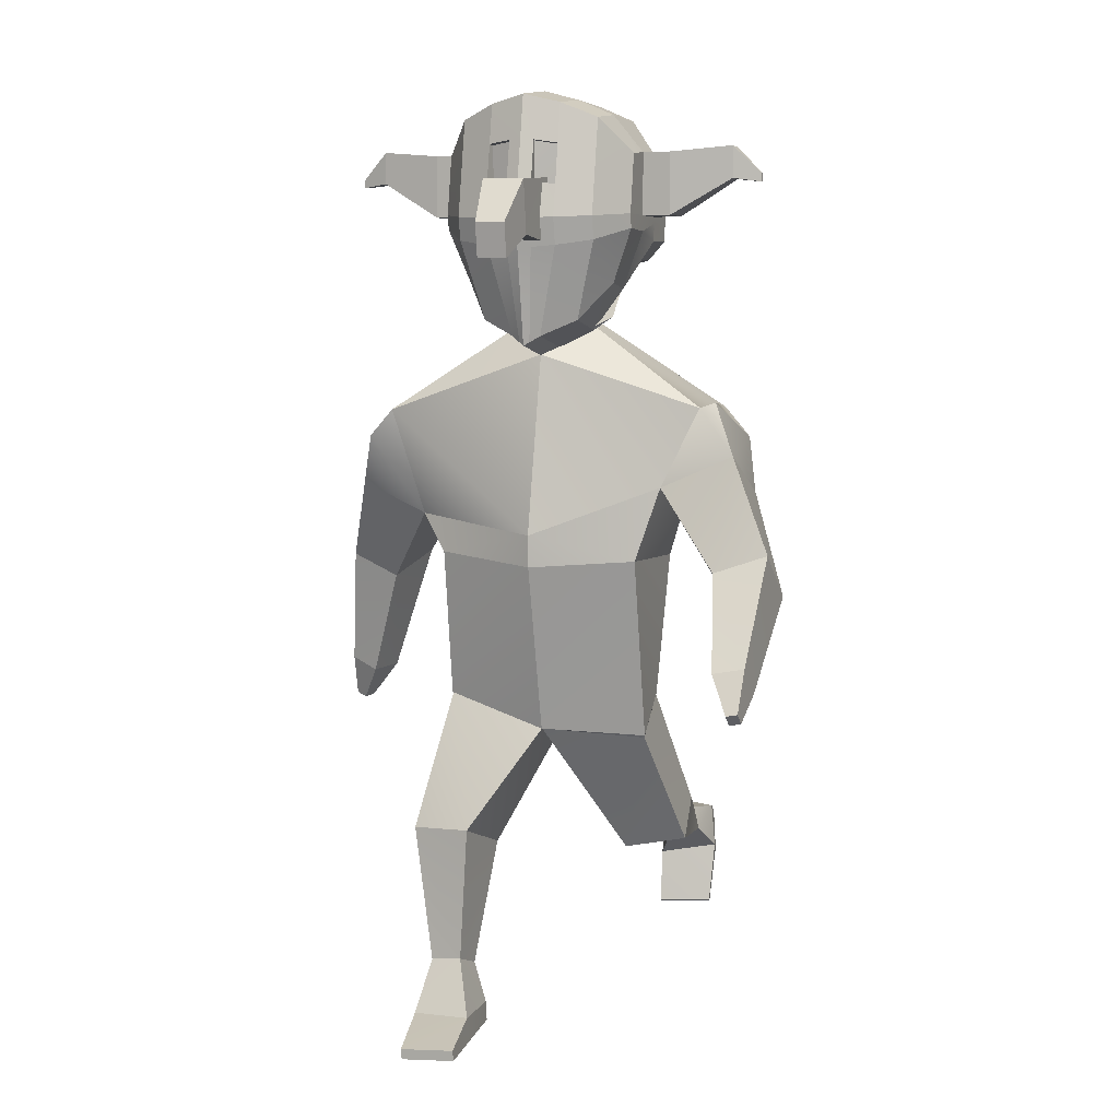
<metadata>
{"format":"obj","ext":"obj","renderer":"f3d","projection":"perspective","resolution":1024,"background":"white","views":[{"elev":7.0,"azim":18.6,"up":"+Y"}]}
</metadata>
<code>
o Cube.001
v 0.2734 4.663 0.2475
v 0.2734 4.389 0.2475
v 0.2734 4.663 0.5222
v 0.2722 4.389 0.5123
v -0.2909 4.663 0.2475
v -0.2909 4.389 0.2475
v -0.2909 4.663 0.5222
v -0.2909 4.389 0.5222
v -0.008725 4.663 0.6138
v -0.008725 4.389 0.6138
v -0.008725 4.663 0.2475
v -0.008725 4.389 0.2475
f 1 4 3
f 9 8 7
f 8 5 7
f 12 1 11
f 7 11 9
f 4 12 10
f 8 12 6
f 3 11 1
f 6 11 5
f 3 10 9
f 1 2 4
f 9 10 8
f 8 6 5
f 12 2 1
f 7 5 11
f 4 2 12
f 8 10 12
f 3 9 11
f 6 12 11
f 3 4 10
o Cube_Cube.002
v 0.8517 3.242 -0.2261
v 0.5554 2.428 -0.1944
v 0.8458 3.259 0.2877
v 0.5395 2.458 0.4339
v 0.5185 1.677 -0.06841
v 0.5391 1.495 0.2278
v 0.5125 1.685 -0.05922
v 0.5353 1.483 0.2214
v 0.6227 1.015 -0.4346
v 0.6494 0.8369 -0.2043
v 0.2892 1.047 -0.4887
v 0.3264 0.7788 -0.1419
v 0.2481 0.82 -1.22
v 0.2734 0.5132 -1.077
v 0.5358 0.7807 -1.23
v 0.5757 0.562 -1.158
v 0.6496 2.676 -0.1088
v 0.659 2.843 0.3718
v 0.9882 3.081 -0.2305
v 0.9185 3.285 0.2424
v 1.048 2.791 -0.1274
v 1.038 3.014 0.3402
v 1.105 1.829 0.7988
v 1.091 1.98 0.9432
v 1.267 1.858 0.7824
v 1.254 2.01 0.9267
v 1.196 1.737 0.9995
v 1.191 1.793 1.052
v 1.255 1.748 0.9934
v 1.25 1.804 1.046
v 0.9912 2.43 0.5543
v 1.265 2.524 0.5046
v 1.005 2.238 0.2467
v 1.287 2.282 0.2324
v 0.2331 0.7803 -1.325
v 0.2497 0.465 -1.191
v 0.5171 0.7242 -1.353
v 0.5516 0.5121 -1.273
v 0.2751 0.2284 -1.034
v 0.5589 0.2382 -1.097
v 0.2652 0.2069 -1.084
v 0.549 0.2166 -1.147
v 0.3582 0.6627 -0.9354
v 0.5254 0.7033 -0.9656
v 0.3235 0.8396 -1.007
v 0.484 0.8194 -1.011
v 0.1511 3.708 0.04605
v 0.1498 3.71 -0.1014
v 0.273 3.806 -0.09902
v 0.2981 3.798 0.1535
v 0.2938 3.804 -0.1136
v 0.07587 3.623 0.1492
v 0.07578 3.623 -0.118
v 0.02906 3.628 0.1698
v 0.07586 3.623 0.01559
v 0.02907 3.628 -0.176
v 0.2066 3.809 -0.09133
v 0.2069 3.808 0.01449
v 0.2735 3.805 0.04847
v -0.4149 3.902 0.3047
v -0.5229 4.568 0.305
v -0.5229 4.127 -0.2781
v -0.5229 4.501 -0.2309
v -0.2024 3.988 -0.5474
v -0.3814 4.031 -0.4665
v -0.3814 4.634 -0.3897
v -0.2024 4.69 -0.4581
v -0.2734 3.712 0.4746
v -0.09438 3.629 0.5479
v -0.2024 4.816 0.5451
v -0.3814 4.742 0.4727
v -0.5236 4.125 -0.06732
v -0.4156 3.872 0.133
v -0.5236 4.582 0.1374
v -0.5236 4.578 -0.08306
v -0.2024 4.843 -0.1819
v -0.2024 4.851 0.2313
v -0.3814 4.765 -0.1523
v -0.3814 4.773 0.203
v -0.3815 4.024 -0.1266
v -0.2735 3.655 0.1985
v -0.2024 3.981 -0.152
v -0.0944 3.564 0.2266
v -0.5236 4.258 0.3613
v -0.5236 4.248 -0.2962
v -0.3814 4.242 0.5692
v -0.3814 4.226 -0.5008
v -0.2024 4.216 -0.5874
v -0.5257 4.255 0.1427
v -0.5257 4.254 -0.07734
v -0.3784 4.021 -0.1209
v -0.3784 3.725 0.1975
v -0.2059 3.979 -0.144
v -0.2059 3.638 0.2233
v 0.2786 3.94 -0.09898
v 0.279 3.94 0.04851
v 0.3076 4.043 0.1536
v -0.5234 4.348 0.345
v -0.5234 4.322 -0.2773
v -0.3814 4.387 0.5413
v -0.3814 4.344 -0.4687
v -0.2024 4.353 -0.55
v -0.5251 4.35 0.1411
v -0.5251 4.347 -0.07899
v -0.5234 4.216 -0.2915
v -0.2024 4.094 0.6295
v -0.3814 4.121 0.5453
v -0.3814 4.175 -0.4918
v -0.2024 4.156 -0.5769
v -0.5252 4.173 0.1411
v -0.5252 4.22 -0.0747
v -0.5234 4.183 0.3474
v -0.2024 4.403 0.6248
v -0.2024 4.235 0.6573
v -0.1598 4.066 0.2627
v 0.08578 4.066 0.2627
v 0.05176 4.141 0.8508
v 0.05176 4.418 0.8902
v -0.09427 4.02 1.058
v 0.0203 4.199 1.083
v 0.0203 4.02 1.058
v -0.1598 4.454 0.2627
v 0.08578 4.454 0.2627
v -0.1257 4.418 0.8902
v -0.1257 4.141 0.8508
v -0.09427 4.199 1.083
v -0.6706 4.583 0.1374
v -0.6706 4.579 -0.08307
v -0.6721 4.35 0.1411
v -0.6727 4.256 0.1427
v -0.6721 4.348 -0.07901
v -0.6727 4.254 -0.07735
v -0.9932 4.611 0.0851
v -0.9932 4.609 -0.0278
v -0.9939 4.492 0.08703
v -0.9942 4.443 0.08782
v -0.9939 4.491 -0.02572
v -0.9942 4.443 -0.02487
v -1.135 4.47 0.04466
v -1.135 4.469 0.01499
v -1.136 4.438 0.04517
v -1.136 4.426 0.04537
v -1.136 4.438 0.01554
v -1.136 4.426 0.01576
v -0.5232 4.458 0.325
v -0.5232 4.411 -0.2541
v -0.2024 4.61 0.5849
v -0.3814 4.565 0.507
v -0.3814 4.489 -0.4292
v -0.2024 4.522 -0.504
v -0.5244 4.466 0.1392
v -0.5244 4.463 -0.08103
v -0.6714 4.467 0.1392
v -0.6714 4.464 -0.08104
v -0.9936 4.552 0.08607
v -0.9936 4.55 -0.02676
v -1.136 4.454 0.04491
v -1.136 4.454 0.01527
v -0.08331 4.712 -0.4853
v -0.04488 3.597 0.5769
v -0.08331 3.972 -0.579
v -0.08331 4.844 0.5737
v -0.08331 4.874 -0.1935
v -0.08331 4.883 0.2424
v -0.08331 3.962 -0.1624
v -0.04489 3.529 0.2377
v -0.08331 4.213 -0.6219
v -0.08331 4.357 -0.5824
v -0.08331 4.149 -0.6106
v -0.08331 4.232 0.6922
v -0.08331 4.409 0.6579
v -0.08331 4.084 0.6629
v -0.08331 4.627 0.6158
v -0.08331 4.534 -0.5338
v -0.8737 3.239 -0.2134
v -0.575 2.452 -0.3615
v -0.879 3.223 0.3021
v -0.5869 2.454 0.2861
v -0.01753 3.567 -0.3215
v -0.01754 2.416 -0.4488
v -0.0175 3.528 0.3159
v -0.01754 2.416 0.5243
v -0.5606 1.547 -0.1209
v -0.5696 1.665 0.2132
v -0.01815 1.522 -0.2173
v -0.01689 1.513 0.311
v -0.5554 1.542 -0.1174
v -0.5652 1.669 0.2055
v -0.01835 1.525 -0.2082
v -0.01674 1.514 0.3036
v -0.6532 0.869 0.2553
v -0.6689 0.9698 0.5293
v -0.3222 0.8355 0.1792
v -0.3429 0.991 0.5991
v -0.2948 0.002736 0.4466
v -0.274 0.02083 0.7887
v -0.5781 0.00266 0.5126
v -0.5884 0.004933 0.7489
v -0.6212 2.819 -0.2812
v -0.0203 2.585 0.5217
v -0.74 2.65 0.1827
v -0.01165 2.586 -0.4449
v -0.9502 3.252 -0.176
v -1.004 3.08 0.3087
v -0.991 3.01 -0.3279
v -1.12 2.808 0.1313
v -1.202 1.676 -0.4991
v -1.252 1.668 -0.2958
v -1.351 1.738 -0.5342
v -1.402 1.73 -0.3309
v -1.343 1.487 -0.4737
v -1.362 1.484 -0.3992
v -1.398 1.509 -0.4866
v -1.417 1.506 -0.412
v -1.058 2.247 -0.16
v -1.323 2.361 -0.1875
v -0.973 2.361 -0.4946
v -1.236 2.452 -0.5365
v -0.289 -0.09954 0.4477
v -0.2639 -0.1081 0.7848
v -0.5688 -0.1202 0.526
v -0.5773 -0.1308 0.7475
v -0.2484 -0.06262 1.065
v -0.5383 -0.08496 1.068
v -0.2445 -0.1177 1.064
v -0.5344 -0.14 1.066
v -0.3773 0.2853 0.618
v -0.5488 0.2619 0.5948
v -0.3642 0.2169 0.4346
v -0.5217 0.2181 0.4716
v -0.1866 3.707 0.04605
v -0.01774 3.634 0.1904
v -0.1865 3.707 -0.1014
v -0.01775 3.714 -0.1655
v -0.01804 3.811 -0.1631
v -0.3335 3.798 -0.1136
v -0.01754 3.81 -0.2296
v -0.1112 3.622 0.1492
v -0.1111 3.622 -0.118
v -0.01765 3.634 -0.234
v -0.06445 3.628 0.1698
v -0.1111 3.622 0.01559
v -0.06438 3.628 -0.176
v -0.01754 3.809 0.2007
v -0.243 3.807 -0.09132
v -0.2429 3.807 0.01448
v -0.01794 3.812 -0.1373
v -0.01754 3.81 0.1947
v -0.3095 3.804 -0.09902
v -0.3094 3.804 0.04847
v -0.3335 3.798 0.1535
v 0.3798 3.902 0.3047
v 0.4878 4.568 0.305
v 0.4878 4.127 -0.2781
v 0.4878 4.501 -0.2309
v -0.01754 3.579 0.5929
v -0.01754 4.86 0.5895
v -0.01754 3.963 -0.5964
v -0.01754 4.724 -0.5004
v 0.1673 3.988 -0.5474
v 0.3463 4.031 -0.4665
v 0.3463 4.634 -0.3897
v 0.1673 4.69 -0.4581
v 0.2383 3.712 0.4746
v 0.0593 3.629 0.5479
v 0.1673 4.816 0.5451
v 0.3463 4.742 0.4727
v 0.4885 4.125 -0.06732
v 0.3805 3.872 0.133
v 0.4885 4.582 0.1374
v 0.4885 4.578 -0.08306
v -0.01754 3.509 0.2439
v -0.01754 3.951 -0.1681
v -0.01754 4.891 -0.1998
v -0.01754 4.901 0.2486
v 0.1673 4.843 -0.1819
v 0.1673 4.851 0.2313
v 0.3463 4.765 -0.1523
v 0.3463 4.773 0.203
v 0.3464 4.024 -0.1266
v 0.2384 3.655 0.1985
v 0.1673 3.981 -0.152
v 0.05931 3.564 0.2266
v 0.4885 4.258 0.3613
v 0.4885 4.248 -0.2962
v -0.01754 4.211 -0.6409
v 0.3463 4.242 0.5692
v 0.3463 4.226 -0.5008
v 0.1673 4.216 -0.5874
v 0.4906 4.255 0.1427
v 0.4906 4.254 -0.07734
v 0.3433 4.021 -0.1209
v 0.3433 3.725 0.1975
v 0.1709 3.979 -0.144
v 0.1709 3.638 0.2233
v -0.3146 3.94 -0.09899
v -0.3145 3.94 0.04851
v -0.01754 3.946 -0.1631
v -0.3429 4.043 0.1536
v -0.01754 4.055 0.1948
v -0.01754 4.055 0.2008
v 0.4883 4.348 0.345
v 0.4883 4.322 -0.2773
v -0.01754 4.359 -0.6002
v 0.3463 4.387 0.5413
v 0.3463 4.344 -0.4687
v 0.1673 4.353 -0.55
v 0.49 4.35 0.1411
v 0.49 4.347 -0.07899
v 0.4884 4.216 -0.2915
v -0.01754 4.146 -0.6292
v 0.3463 4.121 0.5453
v 0.3463 4.175 -0.4918
v 0.1673 4.156 -0.5769
v 0.4901 4.173 0.1411
v 0.4901 4.22 -0.0747
v 0.4884 4.183 0.3474
v -0.01754 4.412 0.6762
v -0.01754 4.23 0.7116
v 0.1673 4.403 0.6248
v 0.1673 4.235 0.6573
v -0.01754 4.078 0.6813
v 0.1673 4.094 0.6295
v 0.1247 4.066 0.2627
v -0.1209 4.066 0.2627
v -0.08685 4.141 0.8508
v -0.08685 4.418 0.8902
v 0.05919 4.199 1.083
v -0.05538 4.02 1.058
v 0.1247 4.454 0.2627
v -0.1209 4.454 0.2627
v 0.09065 4.418 0.8902
v 0.09065 4.141 0.8508
v 0.05919 4.02 1.058
v -0.05538 4.199 1.083
v 0.6355 4.583 0.1374
v 0.6355 4.579 -0.08307
v 0.637 4.35 0.1411
v 0.6376 4.256 0.1427
v 0.637 4.348 -0.07901
v 0.6376 4.254 -0.07735
v 0.9581 4.611 0.0851
v 0.9581 4.609 -0.0278
v 0.9588 4.492 0.08703
v 0.9592 4.443 0.08782
v 0.9588 4.491 -0.02572
v 0.9592 4.443 -0.02487
v 1.1 4.47 0.04466
v 1.1 4.469 0.01499
v 1.101 4.438 0.04517
v 1.101 4.426 0.04537
v 1.101 4.438 0.01554
v 1.101 4.426 0.01576
v 0.4881 4.458 0.325
v 0.4881 4.411 -0.2541
v -0.01754 4.541 -0.5503
v -0.01754 4.636 0.6329
v 0.1673 4.61 0.5849
v 0.3463 4.565 0.507
v 0.3463 4.489 -0.4292
v 0.1673 4.522 -0.504
v 0.4893 4.466 0.1392
v 0.4893 4.463 -0.08103
v 0.6363 4.467 0.1392
v 0.6363 4.464 -0.08104
v 0.9585 4.552 0.08607
v 0.9585 4.55 -0.02676
v 1.101 4.454 0.04491
v 1.101 4.454 0.01527
v 0.04822 4.712 -0.4853
v 0.009793 3.597 0.5769
v 0.04822 3.972 -0.579
v 0.04822 4.844 0.5737
v 0.04822 4.874 -0.1935
v 0.04822 4.883 0.2424
v 0.04823 3.962 -0.1624
v 0.009799 3.529 0.2377
v 0.04822 4.213 -0.6219
v 0.04822 4.357 -0.5824
v 0.04822 4.149 -0.6106
v 0.04822 4.232 0.6922
v 0.04822 4.409 0.6579
v 0.04822 4.084 0.6629
v 0.04822 4.627 0.6158
v 0.04822 4.534 -0.5338
v -0.01754 4.405 -0.4763
v -0.01754 4.198 -0.4364
v -0.01754 4.204 -0.4033
v -0.01754 4.422 -0.4454
f 13 59 15
f 30 193 212
f 18 202 20
f 16 17 14
f 15 34 32
f 191 29 214
f 192 17 197
f 16 198 18
f 19 23 201
f 17 20 19
f 17 201 197
f 55 28 56
f 20 24 22
f 201 24 202
f 20 21 19
f 25 49 47
f 57 26 55
f 56 27 58
f 57 27 25
f 214 14 192
f 29 16 14
f 16 212 194
f 31 34 33
f 29 31 33
f 13 32 31
f 43 38 44
f 35 40 36
f 43 35 36
f 45 37 35
f 44 37 46
f 40 41 42
f 35 41 39
f 37 42 41
f 36 42 38
f 33 44 46
f 33 45 29
f 30 45 43
f 34 43 44
f 49 48 47
f 50 52 54
f 25 48 26
f 28 49 27
f 52 53 54
f 26 52 28
f 48 51 26
f 48 54 53
f 23 58 57
f 21 56 58
f 23 55 24
f 22 55 56
f 59 61 71
f 191 60 13
f 193 59 244
f 60 247 61
f 59 71 260
f 68 246 65
f 59 64 67
f 59 66 64
f 256 71 62
f 247 69 61
f 71 69 62
f 62 69 70
f 62 70 71
f 70 61 71
f 164 75 158
f 171 368 186
f 160 73 157
f 284 172 178
f 91 73 83
f 176 82 174
f 89 83 82
f 93 72 85
f 95 80 93
f 185 82 159
f 159 83 160
f 75 161 158
f 78 162 161
f 77 94 92
f 92 105 103
f 74 92 84
f 92 85 84
f 78 88 79
f 88 91 89
f 79 175 171
f 175 89 176
f 75 90 78
f 90 86 91
f 173 285 177
f 285 178 177
f 73 163 157
f 115 142 101
f 101 123 122
f 124 101 122
f 99 121 120
f 97 120 117
f 126 119 118
f 98 124 119
f 179 323 181
f 102 117 123
f 105 104 103
f 93 106 95
f 95 105 94
f 93 103 104
f 108 312 109
f 61 310 107
f 256 109 313
f 62 108 109
f 61 108 71
f 102 142 144
f 110 101 96
f 99 114 100
f 97 113 99
f 125 98 126
f 112 96 98
f 179 316 298
f 102 111 97
f 123 74 84
f 173 323 270
f 119 72 80
f 184 81 172
f 118 80 81
f 74 120 77
f 77 121 76
f 72 122 85
f 122 84 85
f 182 118 184
f 183 126 182
f 134 128 127
f 135 129 128
f 137 138 136
f 134 137 136
f 134 130 135
f 128 137 127
f 130 138 132
f 137 133 131
f 129 132 133
f 133 138 131
f 166 149 168
f 139 146 145
f 86 140 139
f 116 166 164
f 102 143 116
f 86 165 163
f 150 155 149
f 167 151 169
f 144 148 150
f 141 148 142
f 139 167 165
f 143 150 149
f 169 152 170
f 153 156 154
f 146 151 145
f 149 170 168
f 150 154 156
f 148 153 154
f 168 152 146
f 169 155 153
f 165 147 141
f 147 169 153
f 163 141 115
f 164 140 87
f 140 168 146
f 157 115 110
f 113 162 114
f 158 113 111
f 125 160 112
f 125 398 159
f 112 157 110
f 180 368 316
f 116 158 111
f 114 186 180
f 330 185 183
f 330 182 331
f 331 184 334
f 334 172 268
f 76 181 173
f 100 180 179
f 100 181 121
f 177 95 94
f 76 177 94
f 286 176 287
f 171 286 271
f 369 174 185
f 287 174 269
f 178 81 95
f 79 186 162
f 159 401 185
f 125 400 399
f 185 400 183
f 243 187 189
f 212 189 213
f 196 202 198
f 188 196 190
f 216 213 189
f 211 191 214
f 192 195 188
f 196 194 190
f 205 199 201
f 195 200 196
f 197 199 195
f 210 239 240
f 200 206 202
f 202 205 201
f 203 200 199
f 207 233 209
f 239 207 241
f 209 240 242
f 241 209 242
f 188 214 192
f 188 213 211
f 190 212 213
f 218 215 217
f 217 187 211
f 215 189 187
f 222 227 228
f 220 223 219
f 227 219 229
f 229 221 230
f 221 228 230
f 224 225 223
f 219 225 221
f 225 222 221
f 226 220 222
f 217 228 218
f 229 217 211
f 227 211 213
f 218 227 213
f 232 233 231
f 234 236 210
f 232 207 208
f 233 210 209
f 236 237 235
f 236 208 210
f 235 232 208
f 232 238 234
f 205 242 203
f 203 240 204
f 239 205 206
f 204 239 206
f 243 261 245
f 245 191 187
f 193 243 189
f 245 247 246
f 260 262 243
f 251 246 255
f 254 250 243
f 243 253 244
f 256 263 262
f 257 247 261
f 247 259 260
f 262 257 261
f 263 258 257
f 260 313 256
f 263 262 258
f 258 261 257
f 375 267 283
f 368 382 397
f 371 265 279
f 383 284 389
f 291 265 282
f 387 278 289
f 289 279 291
f 264 293 281
f 276 295 293
f 396 278 385
f 370 279 278
f 372 267 367
f 373 274 372
f 273 294 272
f 292 306 294
f 266 292 273
f 281 292 280
f 288 274 275
f 288 291 290
f 386 275 382
f 386 289 288
f 290 267 274
f 290 282 283
f 384 285 270
f 389 285 388
f 374 265 366
f 351 320 302
f 328 302 327
f 329 302 296
f 326 300 325
f 325 297 322
f 324 333 335
f 329 299 324
f 323 390 392
f 322 303 328
f 286 271 368
f 305 306 304
f 307 293 295
f 306 295 294
f 293 304 292
f 310 308 309
f 310 260 247
f 308 247 261
f 256 311 263
f 263 309 262
f 262 308 261
f 330 316 334
f 303 351 302
f 302 314 296
f 300 319 318
f 297 318 315
f 299 332 333
f 296 317 299
f 390 316 391
f 303 315 321
f 334 323 285
f 266 328 280
f 384 323 392
f 264 324 276
f 277 395 383
f 276 335 277
f 266 325 322
f 273 326 325
f 264 327 329
f 280 327 281
f 335 393 395
f 333 394 393
f 336 343 342
f 338 343 337
f 340 345 344
f 342 345 336
f 339 342 343
f 345 337 336
f 347 344 339
f 346 338 345
f 338 347 339
f 340 341 346
f 377 358 352
f 348 355 349
f 282 349 283
f 377 321 375
f 352 303 321
f 376 282 374
f 364 359 358
f 378 360 354
f 353 357 351
f 357 350 351
f 378 348 376
f 352 359 353
f 380 361 360
f 365 362 363
f 360 355 354
f 381 358 379
f 359 363 357
f 357 362 356
f 361 379 355
f 364 380 362
f 356 376 350
f 356 380 378
f 350 374 320
f 349 375 283
f 349 379 377
f 330 368 316
f 320 366 314
f 318 373 372
f 318 367 315
f 332 371 370
f 398 332 370
f 317 366 371
f 391 368 397
f 321 367 375
f 319 397 373
f 330 396 369
f 393 330 331
f 395 331 334
f 383 334 268
f 272 392 326
f 301 391 319
f 392 301 326
f 295 388 294
f 272 388 384
f 286 387 386
f 286 382 271
f 369 385 269
f 287 385 387
f 277 389 295
f 397 275 373
f 400 398 401
f 401 370 396
f 332 400 394
f 400 396 394
f 13 60 59
f 30 15 193
f 18 198 202
f 16 18 17
f 15 30 34
f 191 13 29
f 192 14 17
f 16 194 198
f 19 21 23
f 17 18 20
f 17 19 201
f 55 26 28
f 20 202 24
f 201 23 24
f 20 22 21
f 25 27 49
f 57 25 26
f 56 28 27
f 57 58 27
f 214 29 14
f 29 30 16
f 16 30 212
f 31 32 34
f 29 13 31
f 13 15 32
f 43 36 38
f 35 39 40
f 43 45 35
f 45 46 37
f 44 38 37
f 40 39 41
f 35 37 41
f 37 38 42
f 36 40 42
f 33 34 44
f 33 46 45
f 30 29 45
f 34 30 43
f 49 50 48
f 50 28 52
f 25 47 48
f 28 50 49
f 52 51 53
f 26 51 52
f 48 53 51
f 48 50 54
f 23 21 58
f 21 22 56
f 23 57 55
f 22 24 55
f 59 60 61
f 191 246 60
f 193 15 59
f 60 246 247
f 260 244 59
f 71 256 260
f 252 246 68
f 246 60 65
f 65 60 67
f 60 59 67
f 59 244 66
f 247 259 69
f 71 61 69
f 70 69 61
f 164 87 75
f 171 271 368
f 160 83 73
f 284 268 172
f 91 86 73
f 176 89 82
f 89 91 83
f 93 80 72
f 95 81 80
f 185 174 82
f 159 82 83
f 75 78 161
f 78 79 162
f 77 76 94
f 92 94 105
f 74 77 92
f 92 93 85
f 78 90 88
f 88 90 91
f 79 88 175
f 175 88 89
f 75 87 90
f 90 87 86
f 173 270 285
f 285 284 178
f 73 86 163
f 115 141 142
f 101 102 123
f 124 96 101
f 99 100 121
f 97 99 120
f 126 98 119
f 98 96 124
f 179 298 323
f 102 97 117
f 105 106 104
f 93 104 106
f 95 106 105
f 93 92 103
f 108 107 310
f 310 312 108
f 312 313 109
f 61 247 310
f 256 62 109
f 62 71 108
f 61 107 108
f 102 101 142
f 110 115 101
f 99 113 114
f 97 111 113
f 125 112 98
f 112 110 96
f 179 180 316
f 102 116 111
f 123 117 74
f 173 181 323
f 119 124 72
f 184 118 81
f 118 119 80
f 74 117 120
f 77 120 121
f 72 124 122
f 122 123 84
f 182 126 118
f 183 125 126
f 134 135 128
f 135 130 129
f 137 131 138
f 134 127 137
f 134 136 130
f 128 129 137
f 130 136 138
f 137 129 133
f 129 130 132
f 133 132 138
f 166 143 149
f 139 140 146
f 86 87 140
f 116 143 166
f 102 144 143
f 86 139 165
f 150 156 155
f 167 145 151
f 144 142 148
f 141 147 148
f 139 145 167
f 143 144 150
f 169 151 152
f 153 155 156
f 146 152 151
f 149 155 170
f 150 148 154
f 148 147 153
f 168 170 152
f 169 170 155
f 165 167 147
f 147 167 169
f 163 165 141
f 164 166 140
f 140 166 168
f 157 163 115
f 113 161 162
f 158 161 113
f 125 159 160
f 125 399 398
f 112 160 157
f 180 186 368
f 116 164 158
f 114 162 186
f 330 369 185
f 330 183 182
f 331 182 184
f 334 184 172
f 76 121 181
f 100 114 180
f 100 179 181
f 177 178 95
f 76 173 177
f 286 175 176
f 171 175 286
f 369 269 174
f 287 176 174
f 178 172 81
f 79 171 186
f 159 398 401
f 125 183 400
f 185 401 400
f 243 245 187
f 212 193 189
f 196 200 202
f 188 195 196
f 216 218 213
f 211 187 191
f 192 197 195
f 196 198 194
f 205 203 199
f 195 199 200
f 197 201 199
f 210 208 239
f 200 204 206
f 202 206 205
f 203 204 200
f 207 231 233
f 239 208 207
f 209 210 240
f 241 207 209
f 188 211 214
f 188 190 213
f 190 194 212
f 218 216 215
f 217 215 187
f 215 216 189
f 222 220 227
f 220 224 223
f 227 220 219
f 229 219 221
f 221 222 228
f 224 226 225
f 219 223 225
f 225 226 222
f 226 224 220
f 217 230 228
f 229 230 217
f 227 229 211
f 218 228 227
f 232 234 233
f 234 238 236
f 232 231 207
f 233 234 210
f 236 238 237
f 236 235 208
f 235 237 232
f 232 237 238
f 205 241 242
f 203 242 240
f 239 241 205
f 204 240 239
f 243 262 261
f 245 246 191
f 193 244 243
f 245 261 247
f 243 244 260
f 260 256 262
f 245 246 251
f 246 252 255
f 243 245 254
f 245 251 254
f 243 250 253
f 257 259 247
f 262 263 257
f 260 312 313
f 258 262 261
f 375 367 267
f 368 271 382
f 371 366 265
f 383 268 284
f 291 279 265
f 387 385 278
f 289 278 279
f 264 276 293
f 276 277 295
f 396 370 278
f 370 371 279
f 372 274 267
f 373 275 274
f 273 292 294
f 292 304 306
f 266 280 292
f 281 293 292
f 288 290 274
f 288 289 291
f 386 288 275
f 386 387 289
f 290 283 267
f 290 291 282
f 384 388 285
f 389 284 285
f 374 282 265
f 351 350 320
f 328 303 302
f 329 327 302
f 326 301 300
f 325 300 297
f 324 299 333
f 329 296 299
f 323 298 390
f 322 297 303
f 368 369 287
f 369 269 287
f 368 287 286
f 305 307 306
f 307 305 293
f 306 307 295
f 293 305 304
f 309 311 312
f 311 313 312
f 312 310 309
f 310 312 260
f 308 310 247
f 256 313 311
f 263 311 309
f 262 309 308
f 298 323 316
f 323 334 316
f 334 331 330
f 303 353 351
f 302 320 314
f 300 301 319
f 297 300 318
f 299 317 332
f 296 314 317
f 390 298 316
f 303 297 315
f 323 270 285
f 285 284 334
f 284 268 334
f 266 322 328
f 384 270 323
f 264 329 324
f 277 335 395
f 276 324 335
f 266 273 325
f 273 272 326
f 264 281 327
f 280 328 327
f 335 333 393
f 333 332 394
f 336 337 343
f 338 339 343
f 340 346 345
f 342 344 345
f 339 344 342
f 345 338 337
f 347 340 344
f 346 341 338
f 338 341 347
f 340 347 341
f 377 379 358
f 348 354 355
f 282 348 349
f 377 352 321
f 352 353 303
f 376 348 282
f 364 365 359
f 378 380 360
f 353 359 357
f 357 356 350
f 378 354 348
f 352 358 359
f 380 381 361
f 365 364 362
f 360 361 355
f 381 364 358
f 359 365 363
f 357 363 362
f 361 381 379
f 364 381 380
f 356 378 376
f 356 362 380
f 350 376 374
f 349 377 375
f 349 355 379
f 330 369 368
f 320 374 366
f 318 319 373
f 318 372 367
f 332 317 371
f 398 399 332
f 317 314 366
f 391 316 368
f 321 315 367
f 319 391 397
f 330 394 396
f 393 394 330
f 395 393 331
f 383 395 334
f 272 384 392
f 301 390 391
f 392 390 301
f 295 389 388
f 272 294 388
f 286 287 387
f 286 386 382
f 369 396 385
f 287 269 385
f 277 383 389
f 397 382 275
f 400 399 398
f 401 398 370
f 332 399 400
f 400 401 396

</code>
